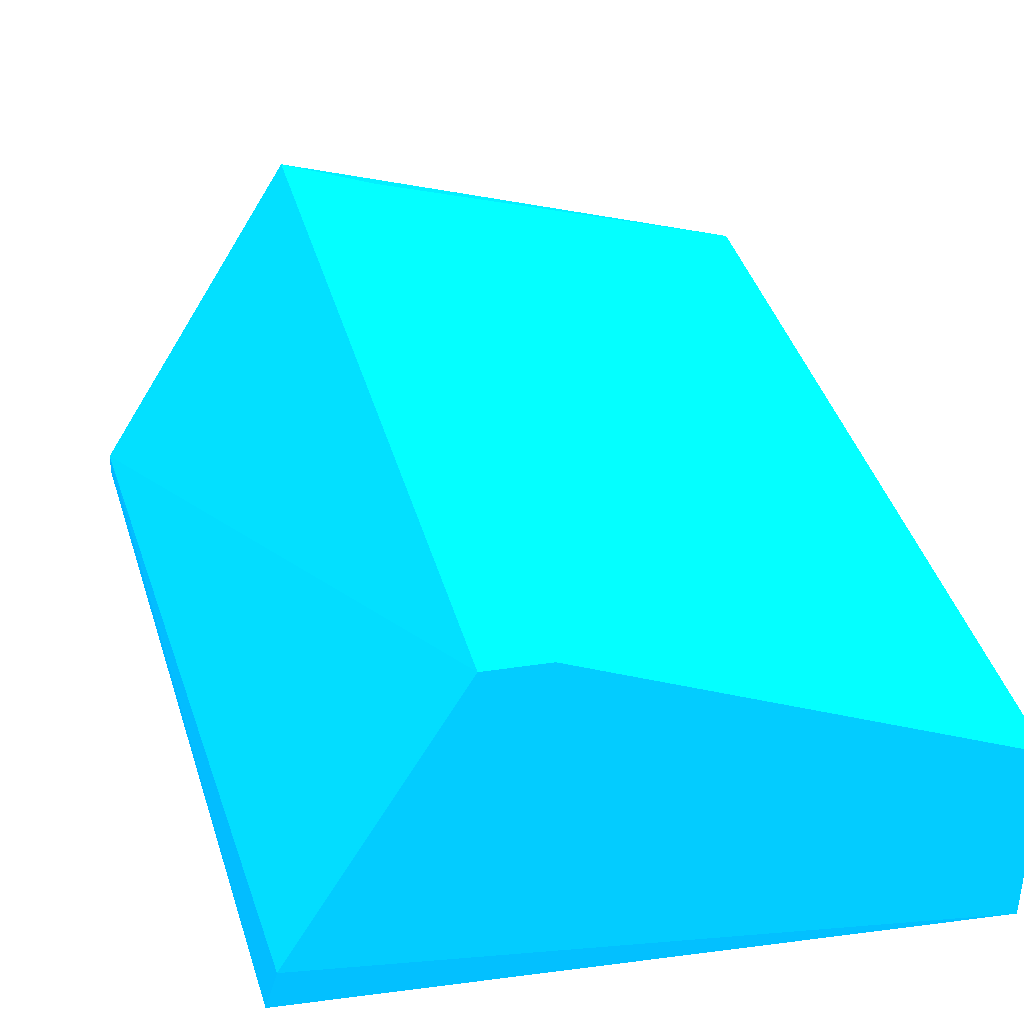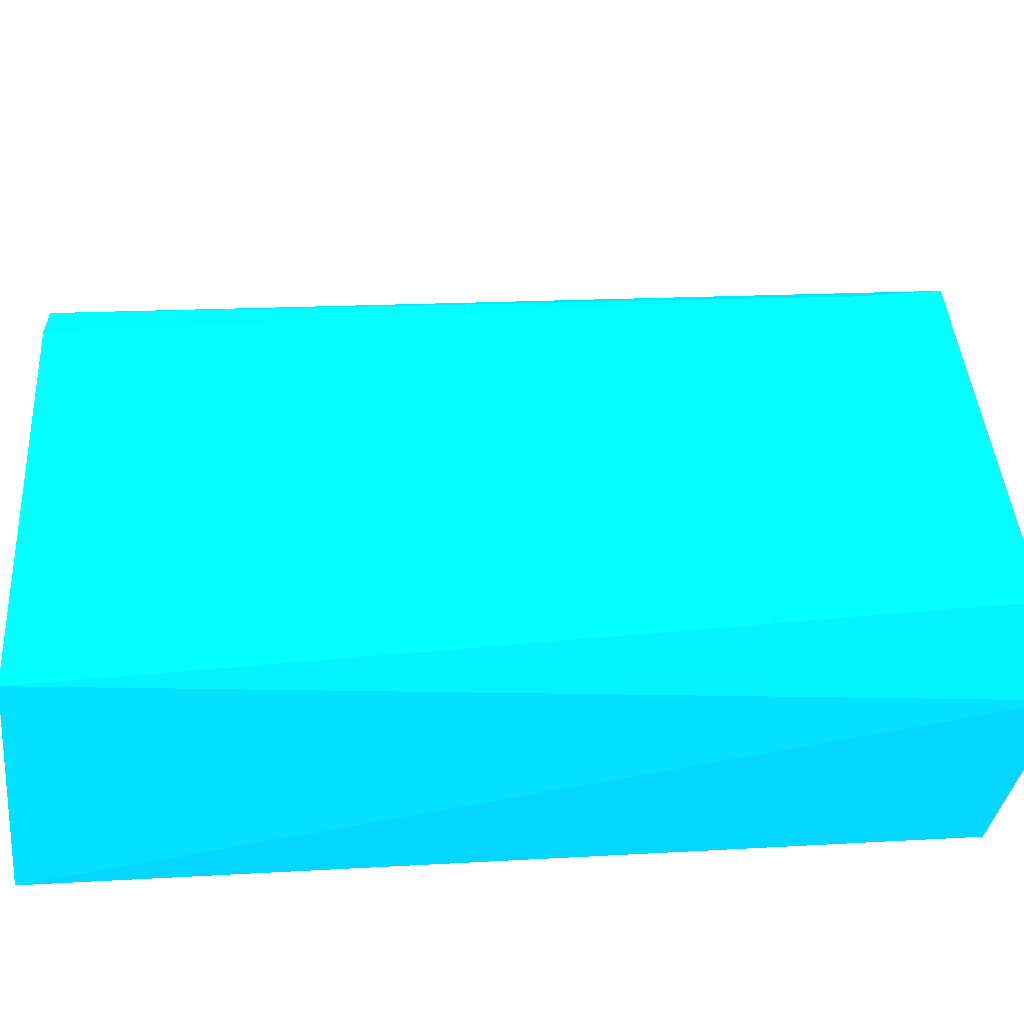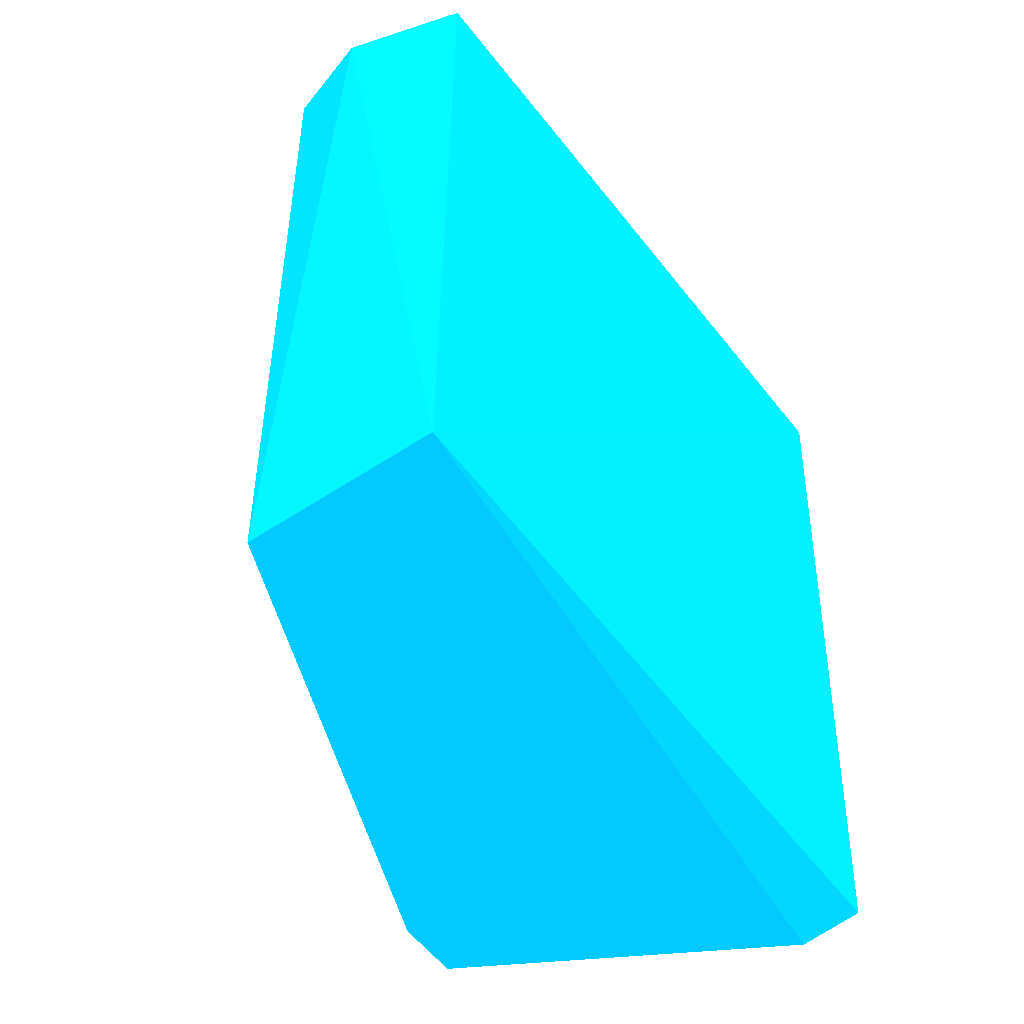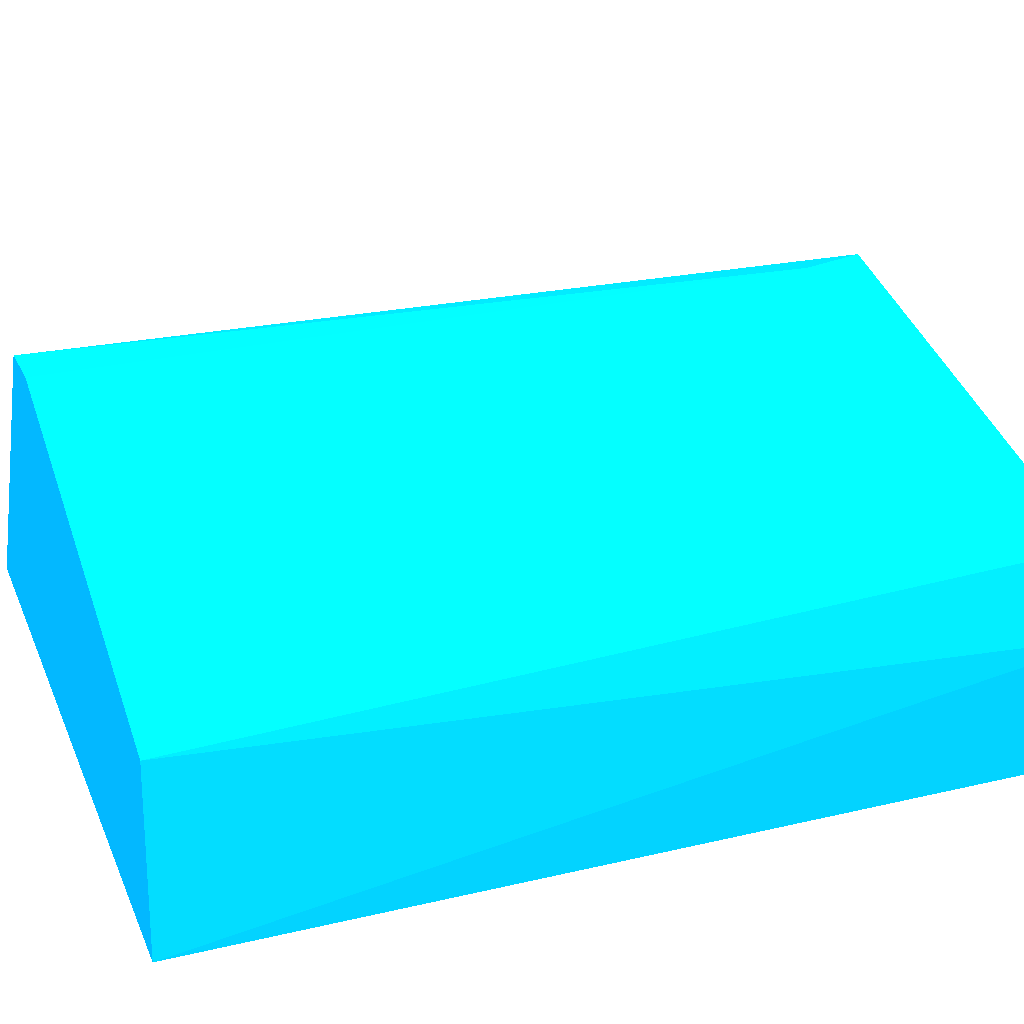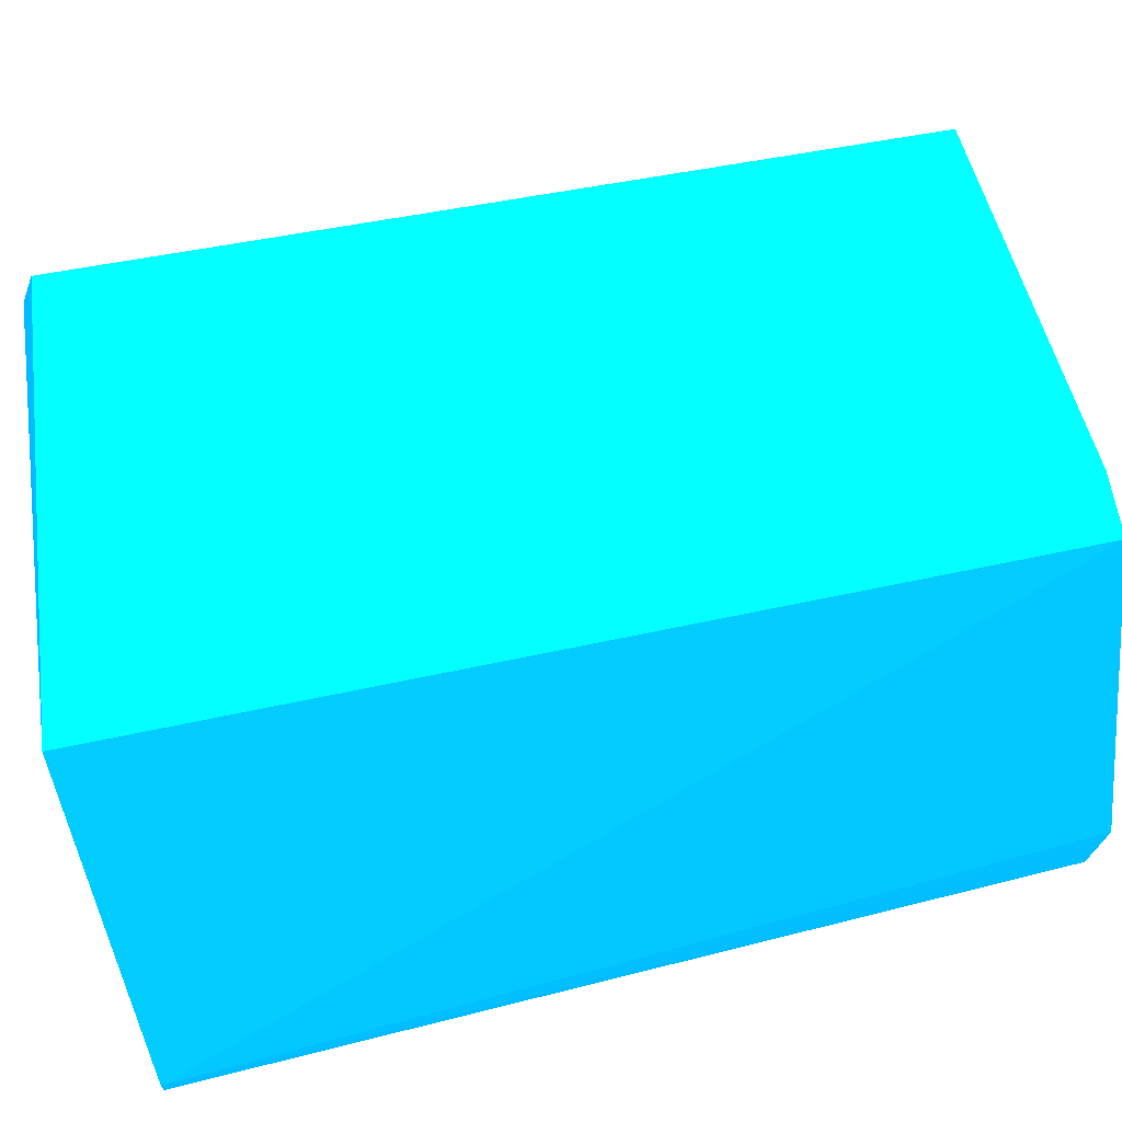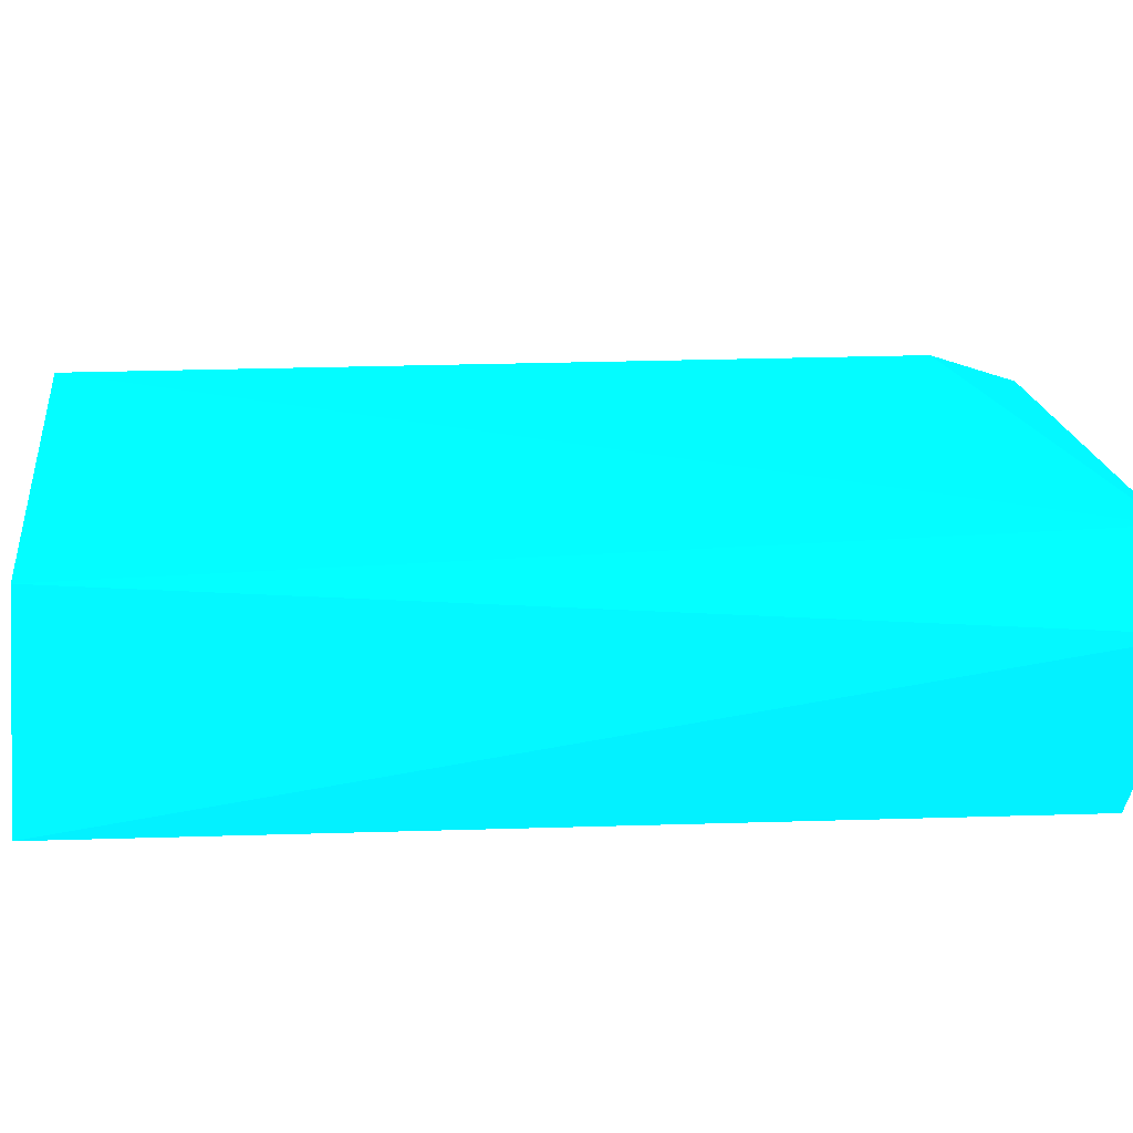
<metadata>
{"format":"obj","ext":"obj","renderer":"f3d","projection":"perspective","resolution":1024,"background":"white","views":[{"elev":34.8,"azim":167.1,"up":"+Y"},{"elev":20.5,"azim":-93.9,"up":"+Y"},{"elev":-53.8,"azim":-53.4,"up":"+Z"},{"elev":22.4,"azim":-110.5,"up":"+Y"},{"elev":69.0,"azim":79.6,"up":"+Y"},{"elev":1.1,"azim":-96.6,"up":"+Y"}]}
</metadata>
<code>
v 0.01297 0.04528 0.05243 0.007843 0.5529 0.9882
v 0.02219 0.03455 0.055 0.007843 0.5529 0.9882
v 0.0222 0.0339 0.055 0.007843 0.5529 0.9882
v 0.02024 0.03579 0.02802 0.007843 0.5529 0.9882
v -0.000274 0.03344 0.02802 0.007843 0.5529 0.9882
v 0.000191 0.03368 0.05385 0.007843 0.5529 0.9882
v 0.01491 0.04467 0.02802 0.007843 0.5529 0.9882
v 0.000221 0.04052 0.055 0.007843 0.5529 0.9882
v -0.000394 0.03922 0.02802 0.007843 0.5529 0.9882
v 0.01555 0.04469 0.05564 0.007843 0.5529 0.9882
v 0.02056 0.03408 0.02854 0.007843 0.5529 0.9882
v -0.000368 0.03793 0.05564 0.007843 0.5529 0.9882
v 0.01298 0.04464 0.02802 0.007843 0.5529 0.9882
f 7 9 13
f 5 3 6
f 2 4 7
f 4 5 7
f 7 5 9
f 3 2 10
f 2 7 10
f 7 1 10
f 1 8 10
f 2 3 11
f 4 2 11
f 5 4 11
f 3 5 11
f 6 3 12
f 5 6 12
f 8 9 12
f 9 5 12
f 3 10 12
f 10 8 12
f 1 7 13
f 8 1 13
f 9 8 13

</code>
